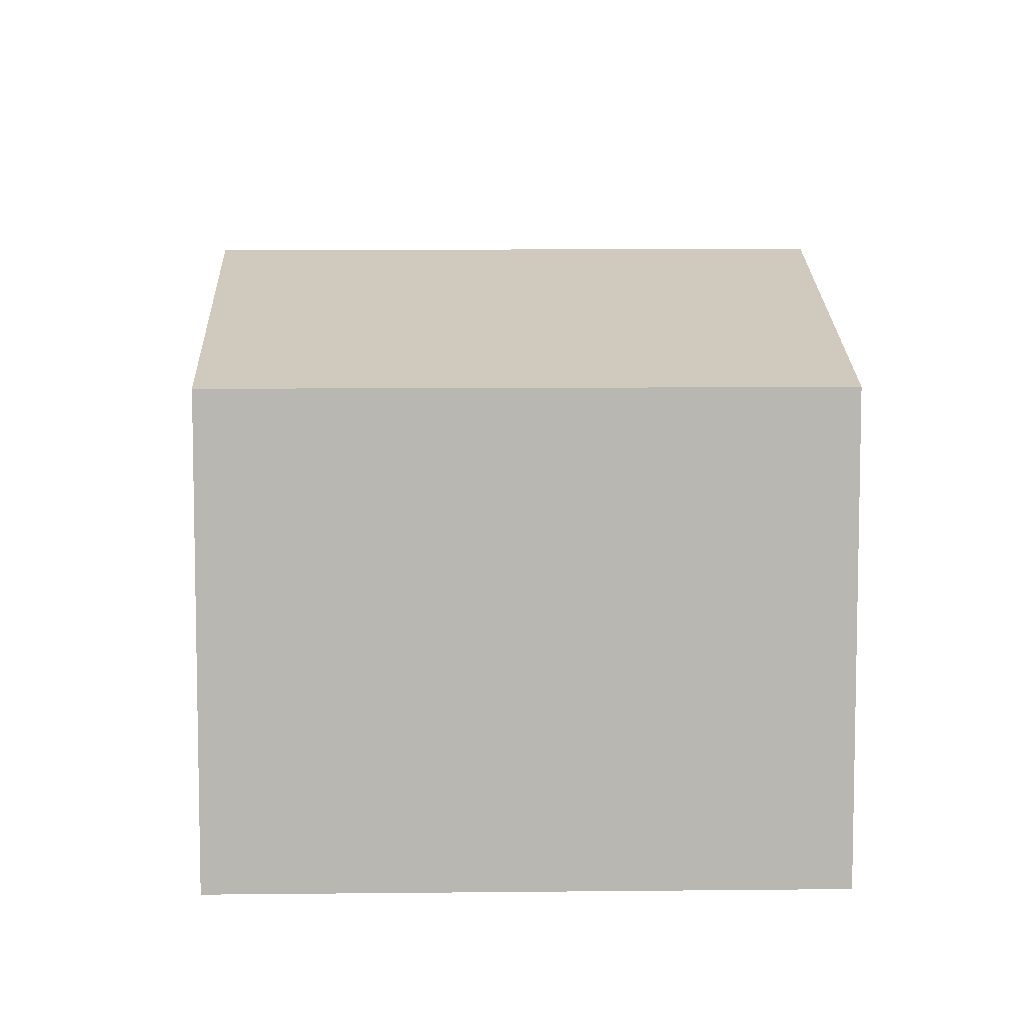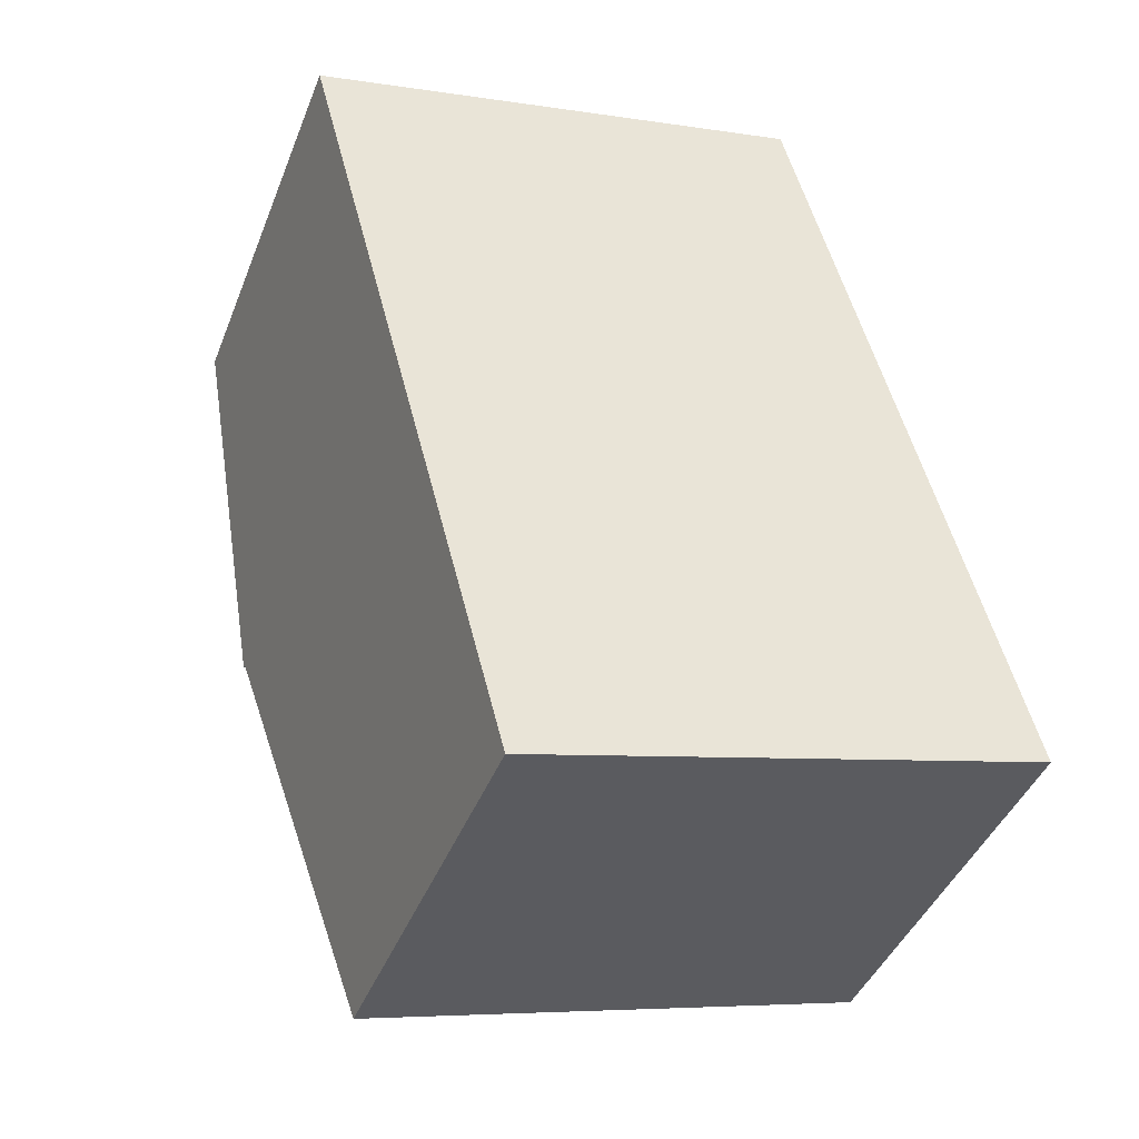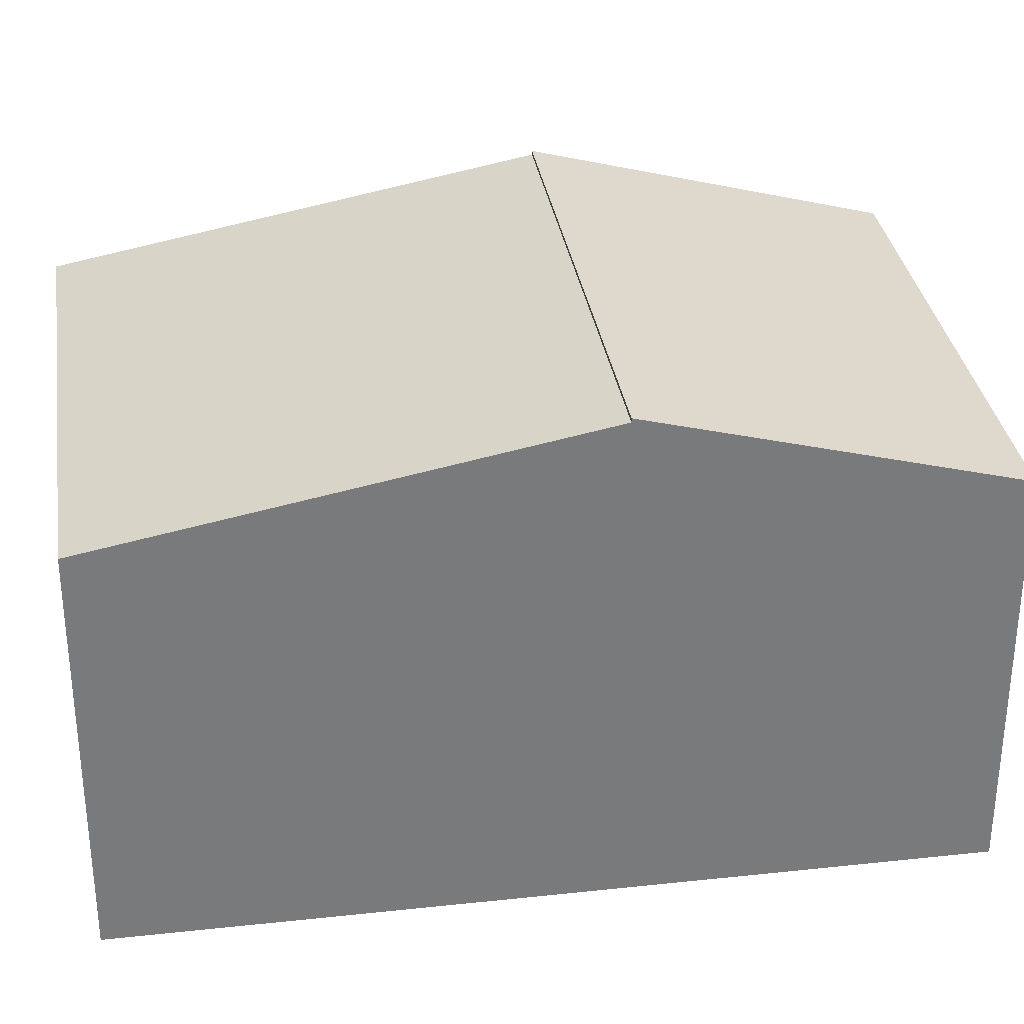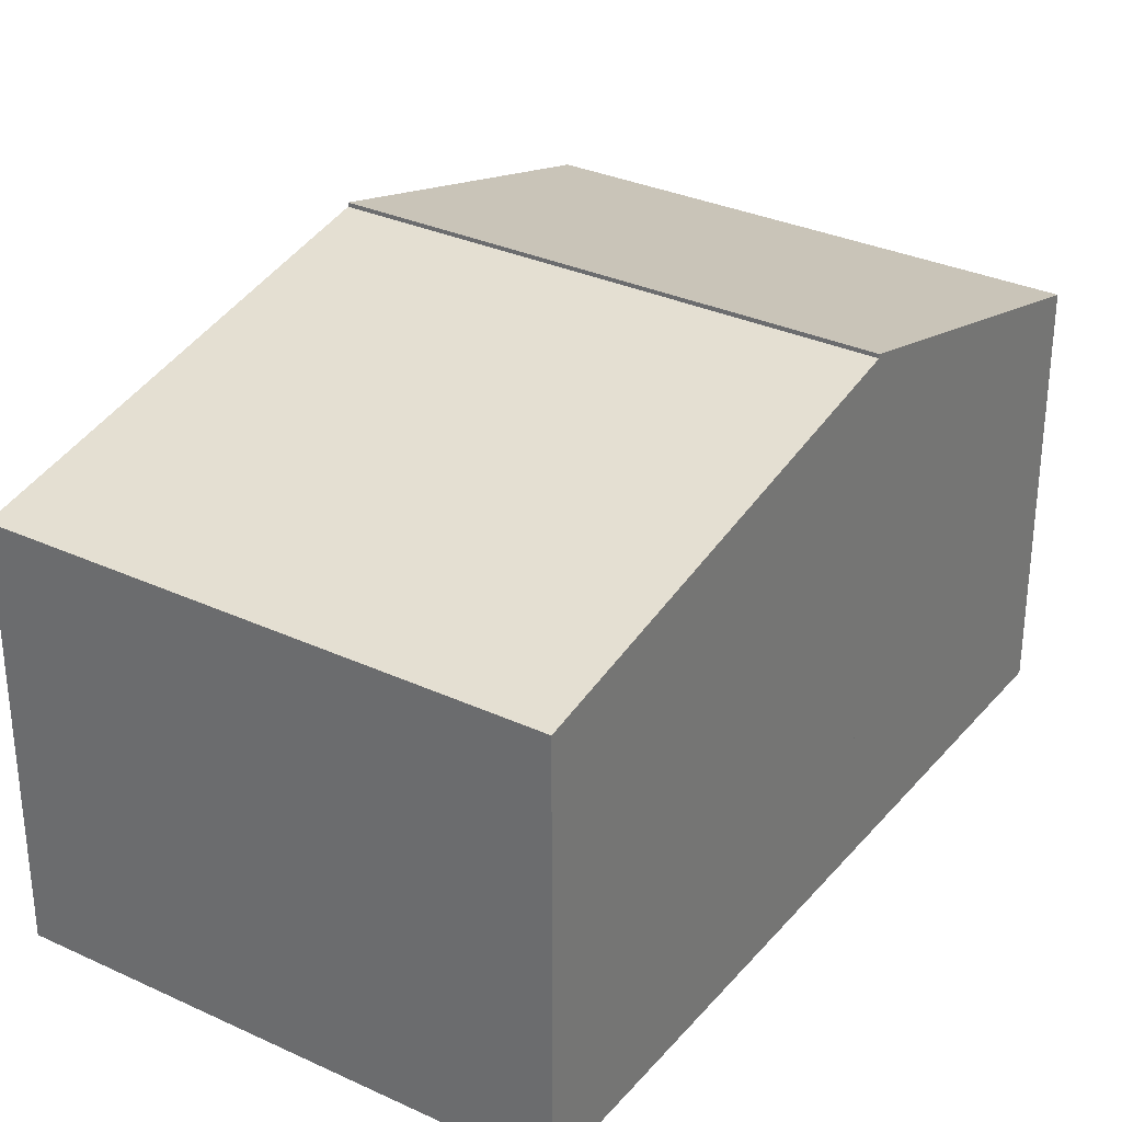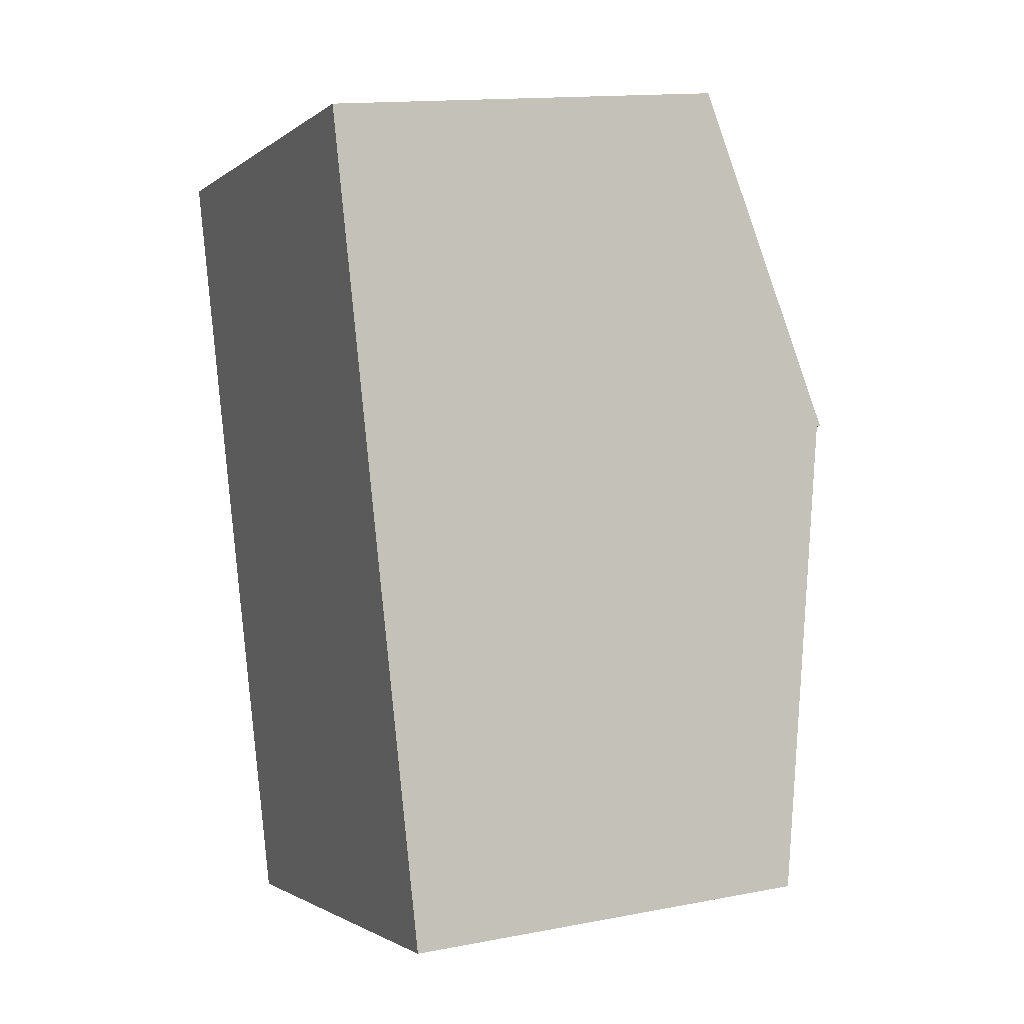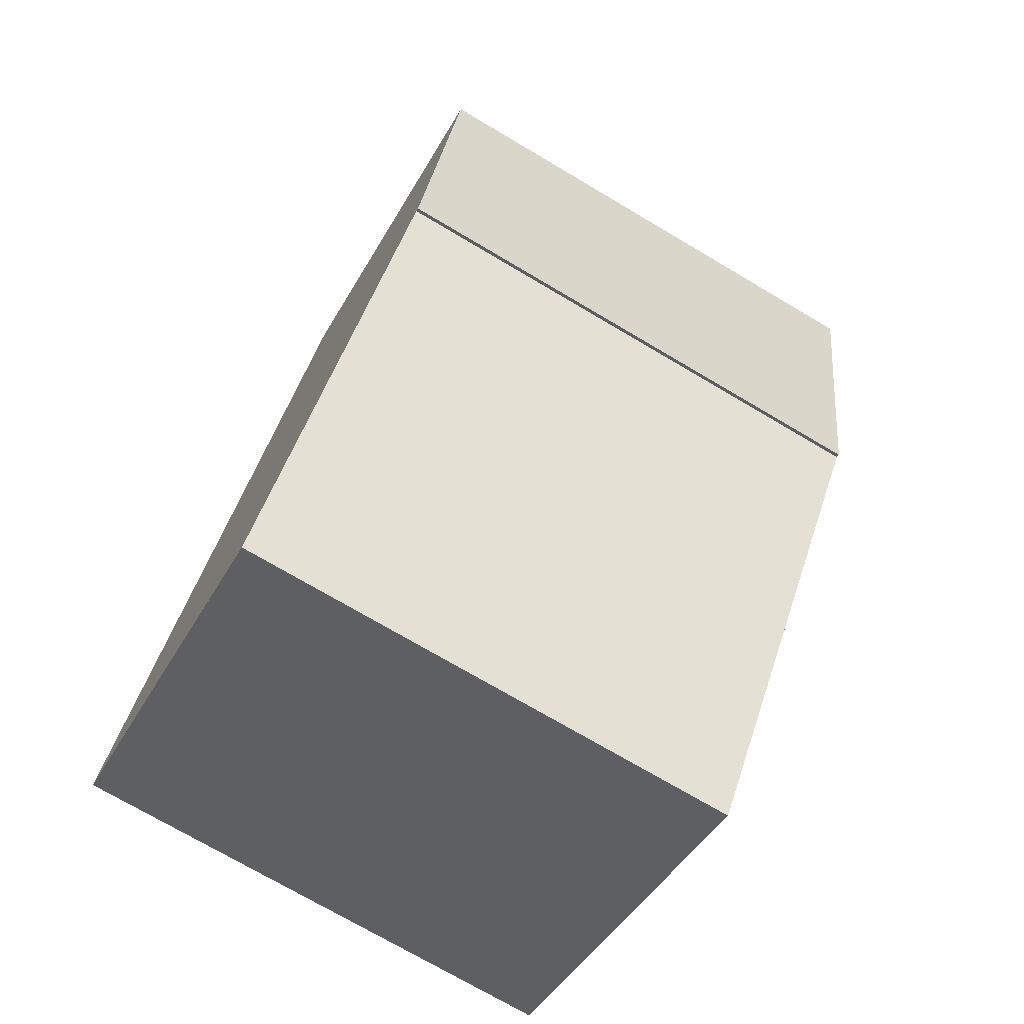
<metadata>
{"format":"obj","ext":"obj","renderer":"f3d","projection":"perspective","resolution":1024,"background":"white","views":[{"elev":8.1,"azim":-16.5,"up":"+Y"},{"elev":-42.9,"azim":-20.7,"up":"+Z"},{"elev":32.5,"azim":-113.3,"up":"+Y"},{"elev":31.6,"azim":-161.5,"up":"+Y"},{"elev":14.3,"azim":67.1,"up":"+Z"},{"elev":-43.3,"azim":152.9,"up":"+Z"}]}
</metadata>
<code>
v  0.906 5.01 -3.442
v  7.236 4.128 -6.691
v  2.117 4.129 -8.039
v  6.025 5.01 -2.093
v  6.025 1.282e-16 -2.093
v  7.236 4.097e-16 -6.691
v  2.117 4.922e-16 -8.039
v  0.906 2.108e-16 -3.442
v  0 4.107 2.515e-16
v  6.025 5.05 -2.093
v  0.906 5.05 -3.442
v  5.119 4.107 1.349
v  5.119 -8.26e-17 1.349
v  0 0 0
g defaultobject
f 1 2 3
f 2 1 4
f 5 2 4
f 2 5 6
f 2 7 3
f 7 2 6
f 3 8 1
f 8 3 7
f 8 4 1
f 4 8 5
f 8 6 5
f 6 8 7
f 9 10 11
f 10 9 12
f 12 5 10
f 5 12 13
f 5 11 10
f 11 5 8
f 8 9 11
f 9 8 14
f 14 12 9
f 12 14 13
f 14 5 13
f 5 14 8

</code>
